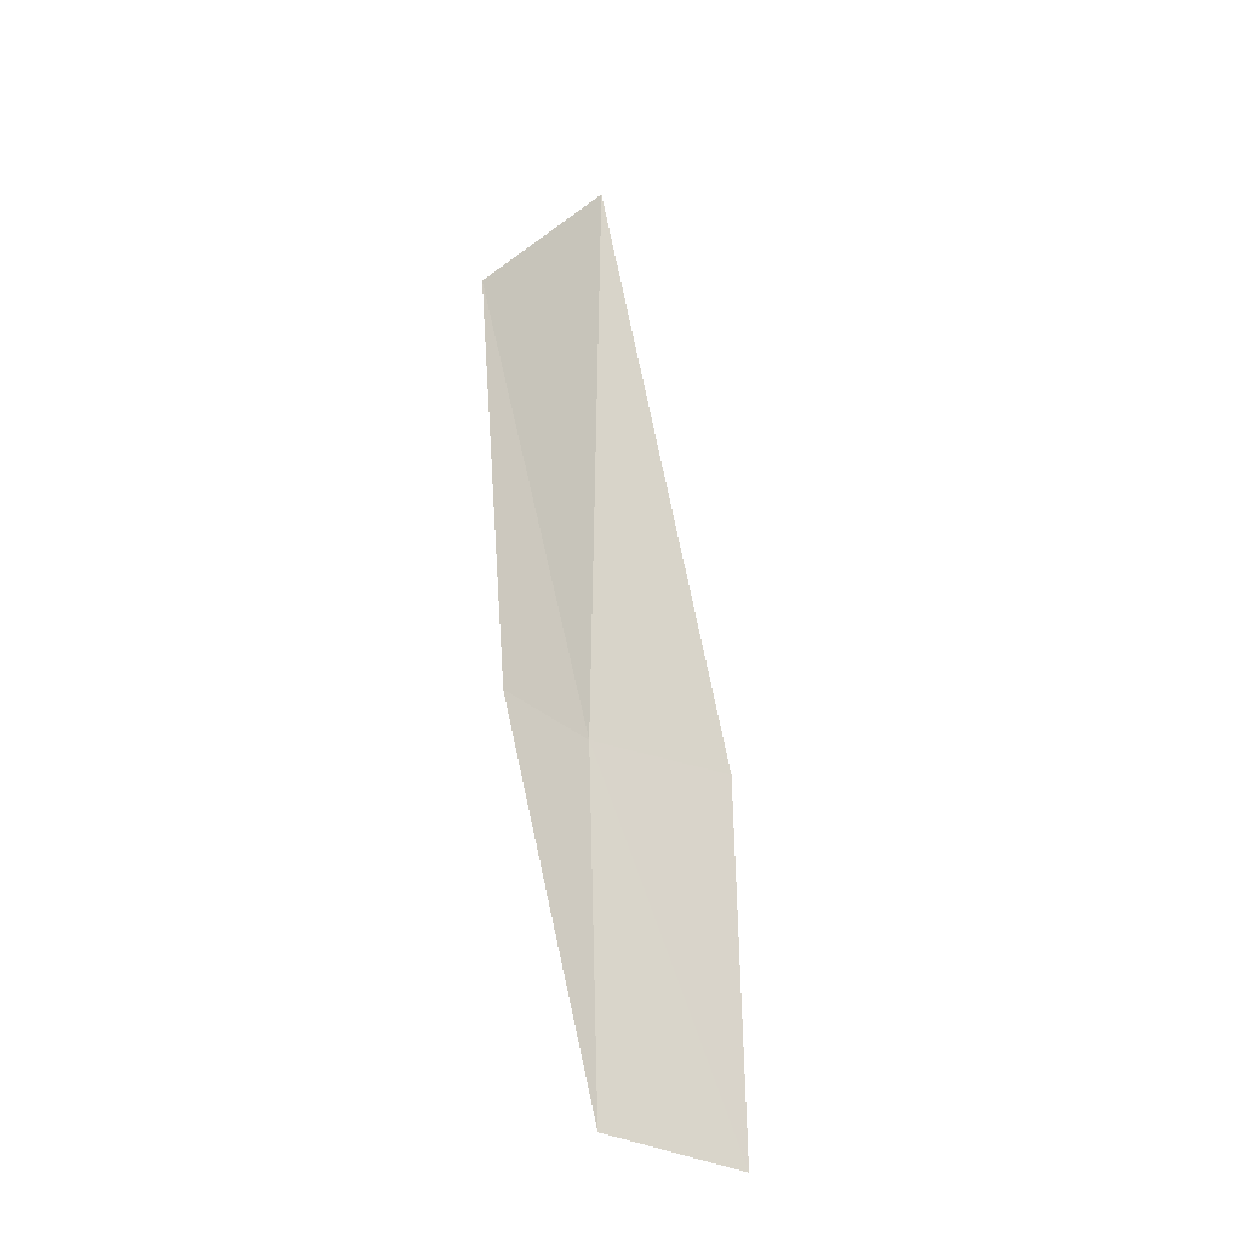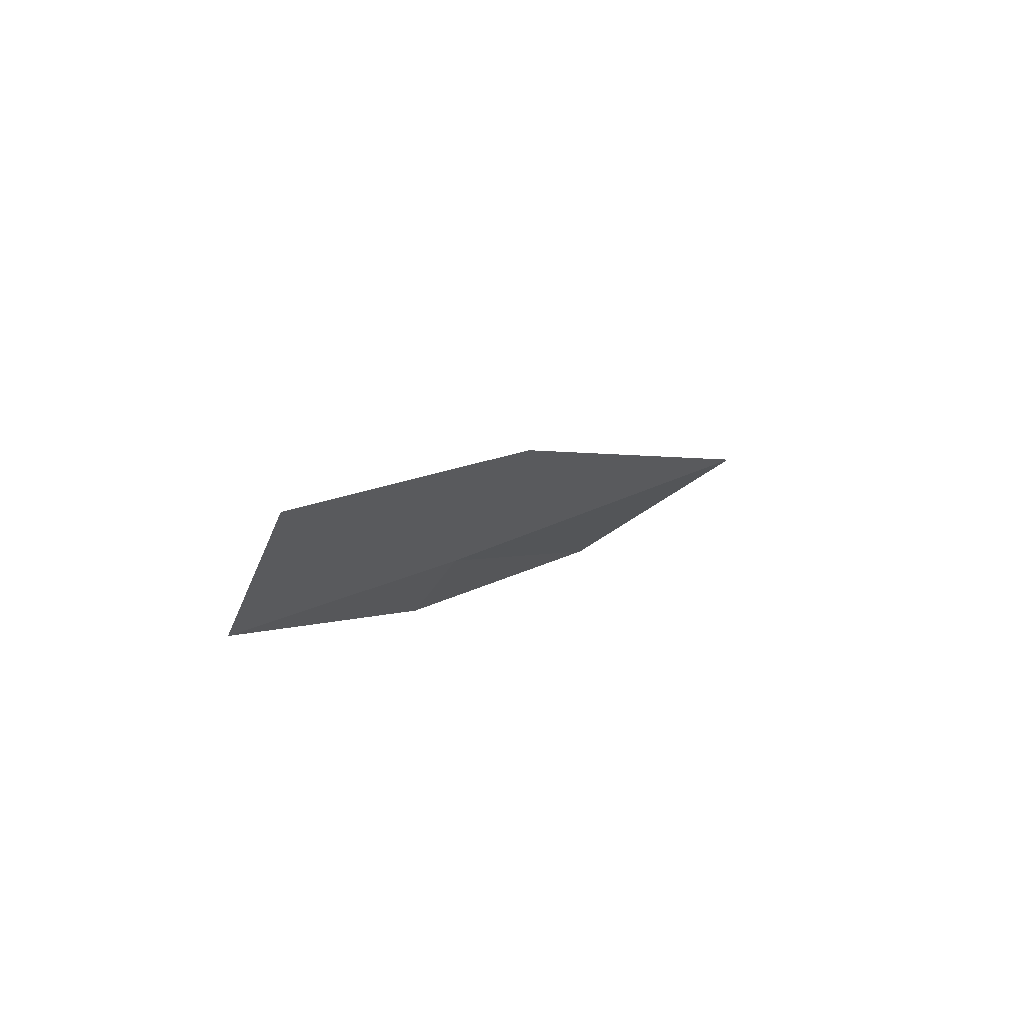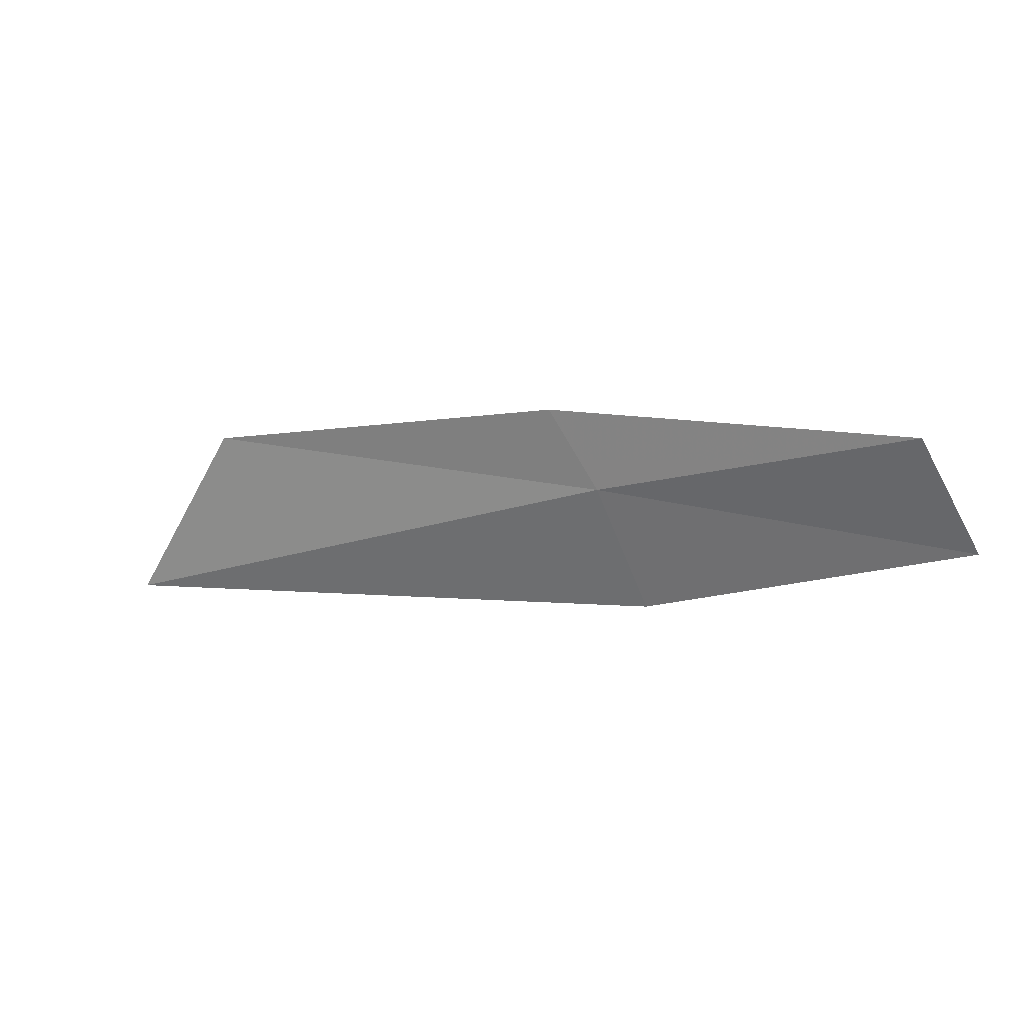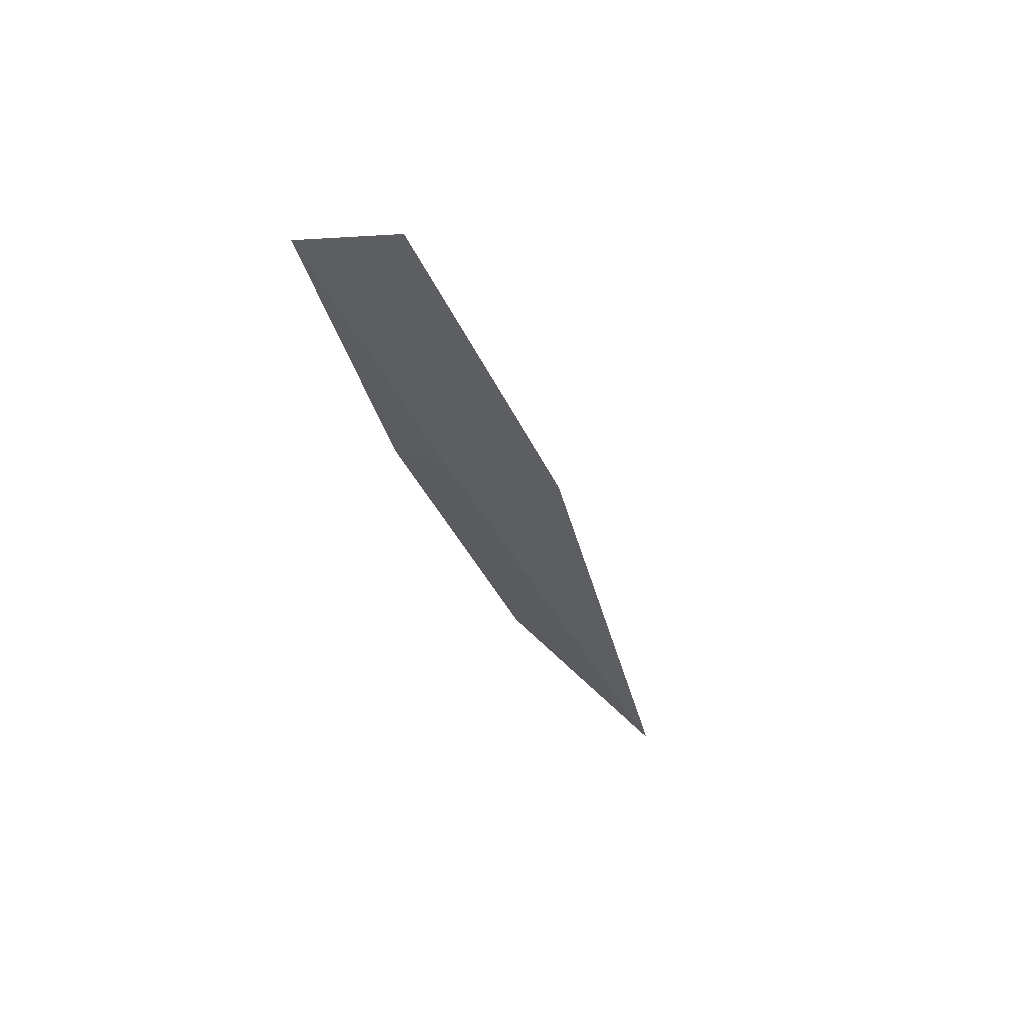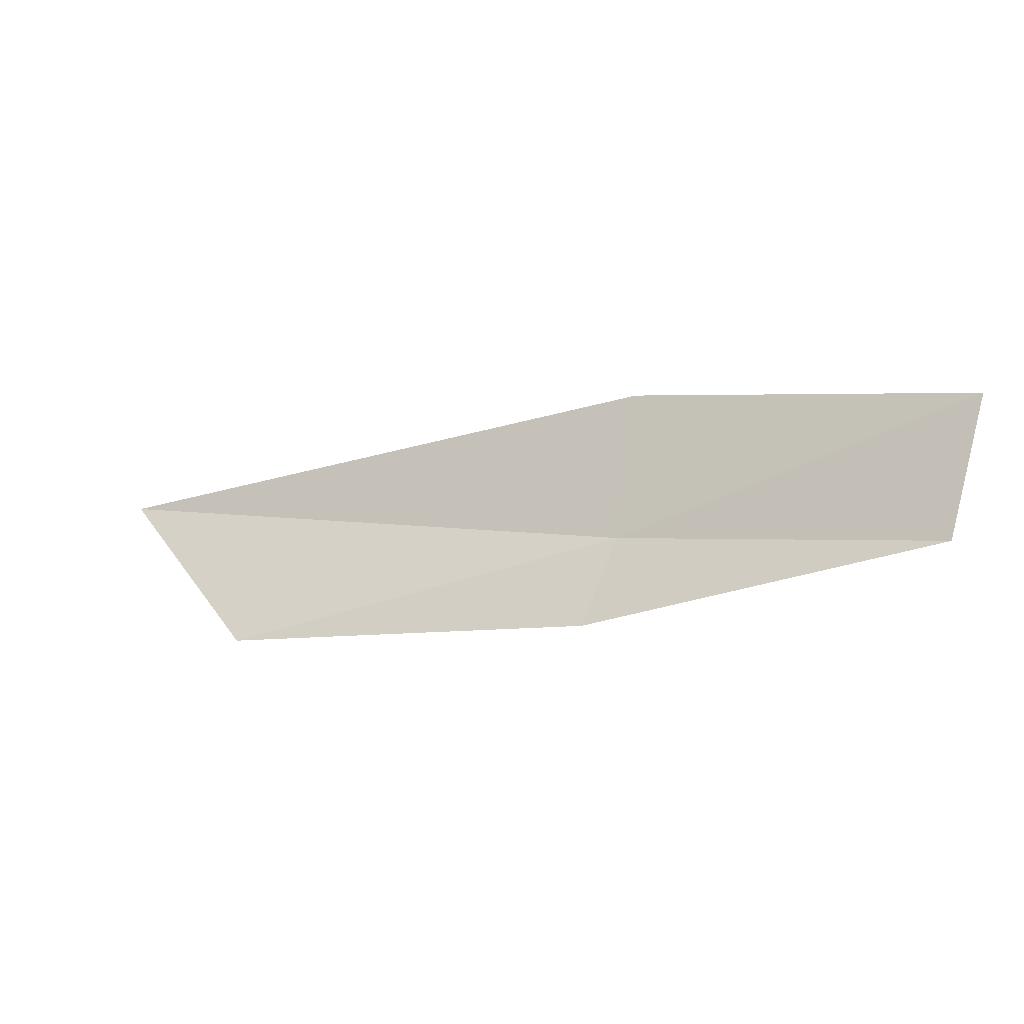
<metadata>
{"format":"obj","ext":"obj","renderer":"f3d","projection":"perspective","resolution":1024,"background":"white","views":[{"elev":66.7,"azim":95.4,"up":"+Z"},{"elev":19.6,"azim":125.0,"up":"+Y"},{"elev":-26.5,"azim":29.9,"up":"+Z"},{"elev":-40.5,"azim":119.4,"up":"+Z"},{"elev":21.3,"azim":20.5,"up":"+Y"}]}
</metadata>
<code>
v 2.484 -14.08 0.4668
v 1.797 -14.32 0.6501
v 2.457 -14.21 0.5785
v 3.069 -14.01 0.4474
v 1.492 -14.16 0.4677
v 3.085 -13.79 0.3166
v 2.469 -13.86 0.3227
f 1 3 2
f 1 4 3
f 1 2 5
f 1 5 7
f 1 7 6
f 1 6 4

</code>
